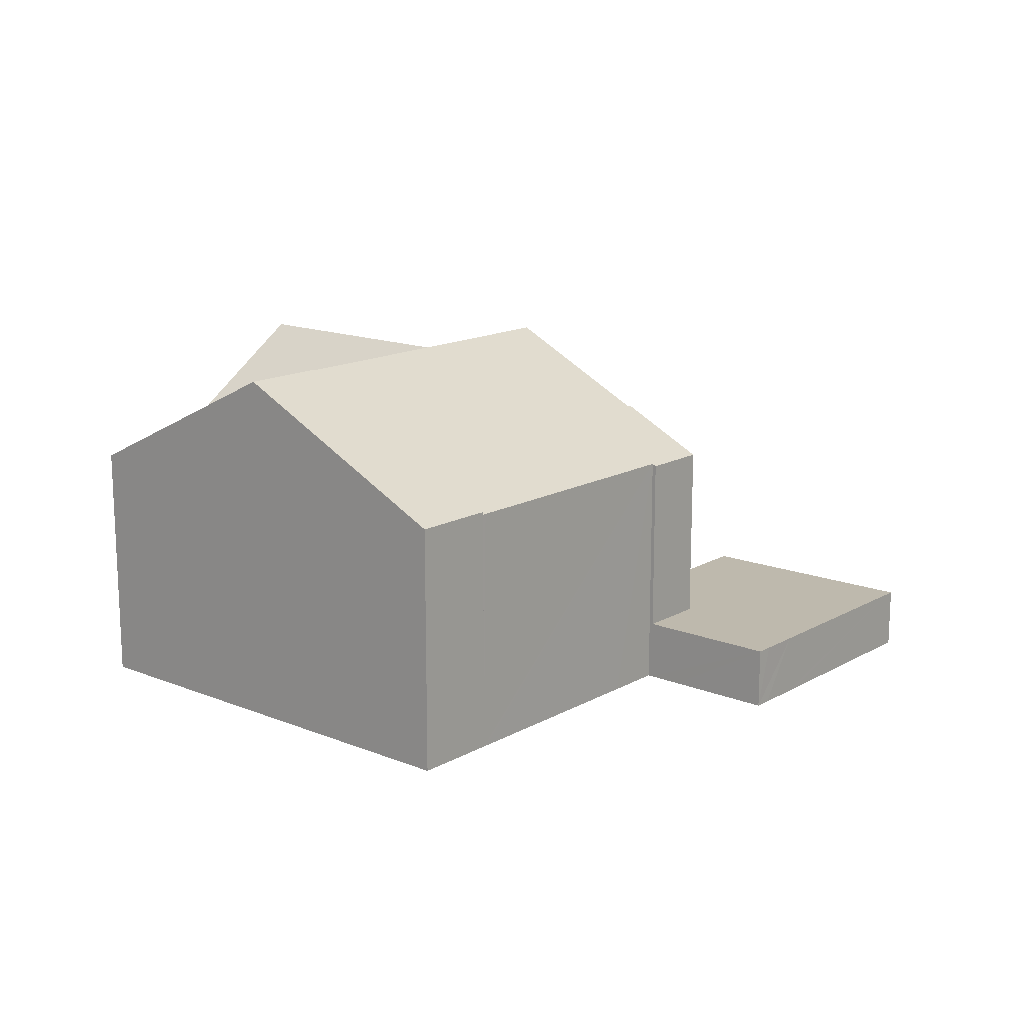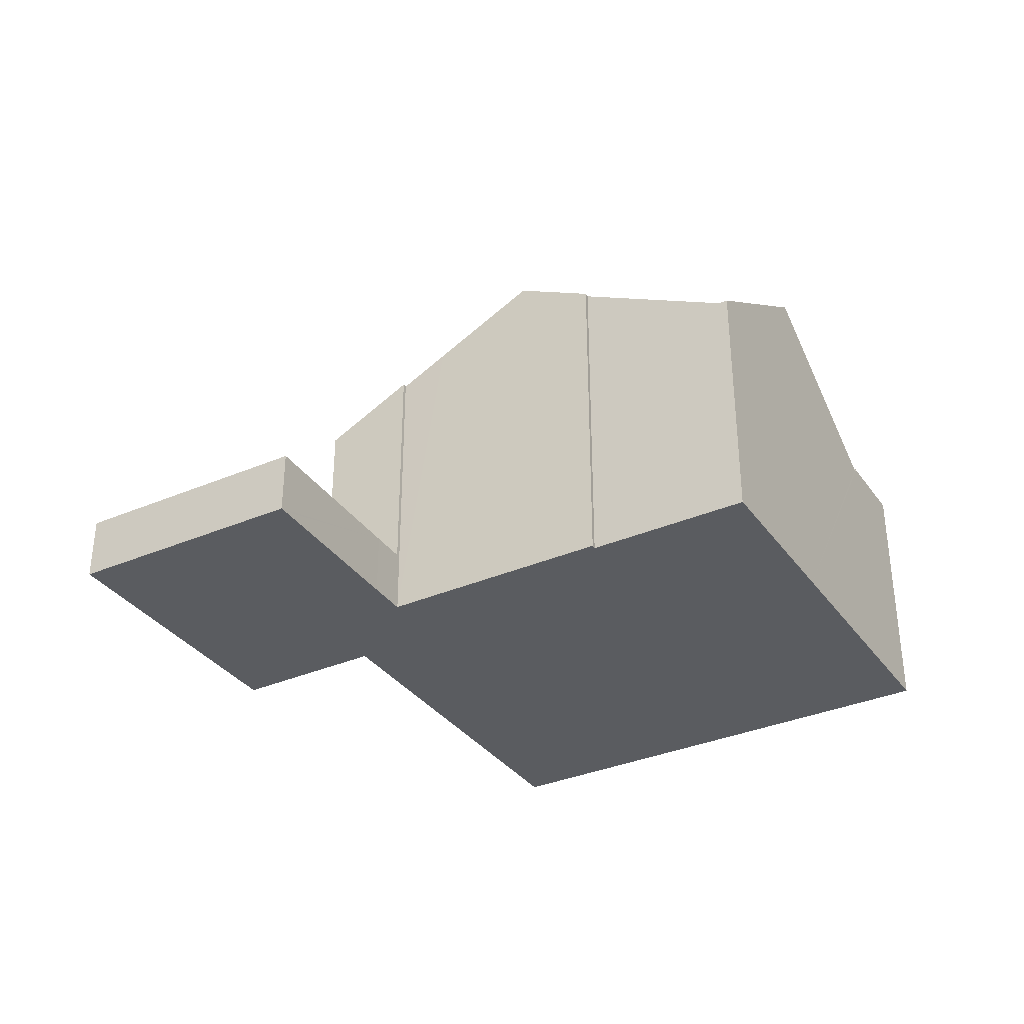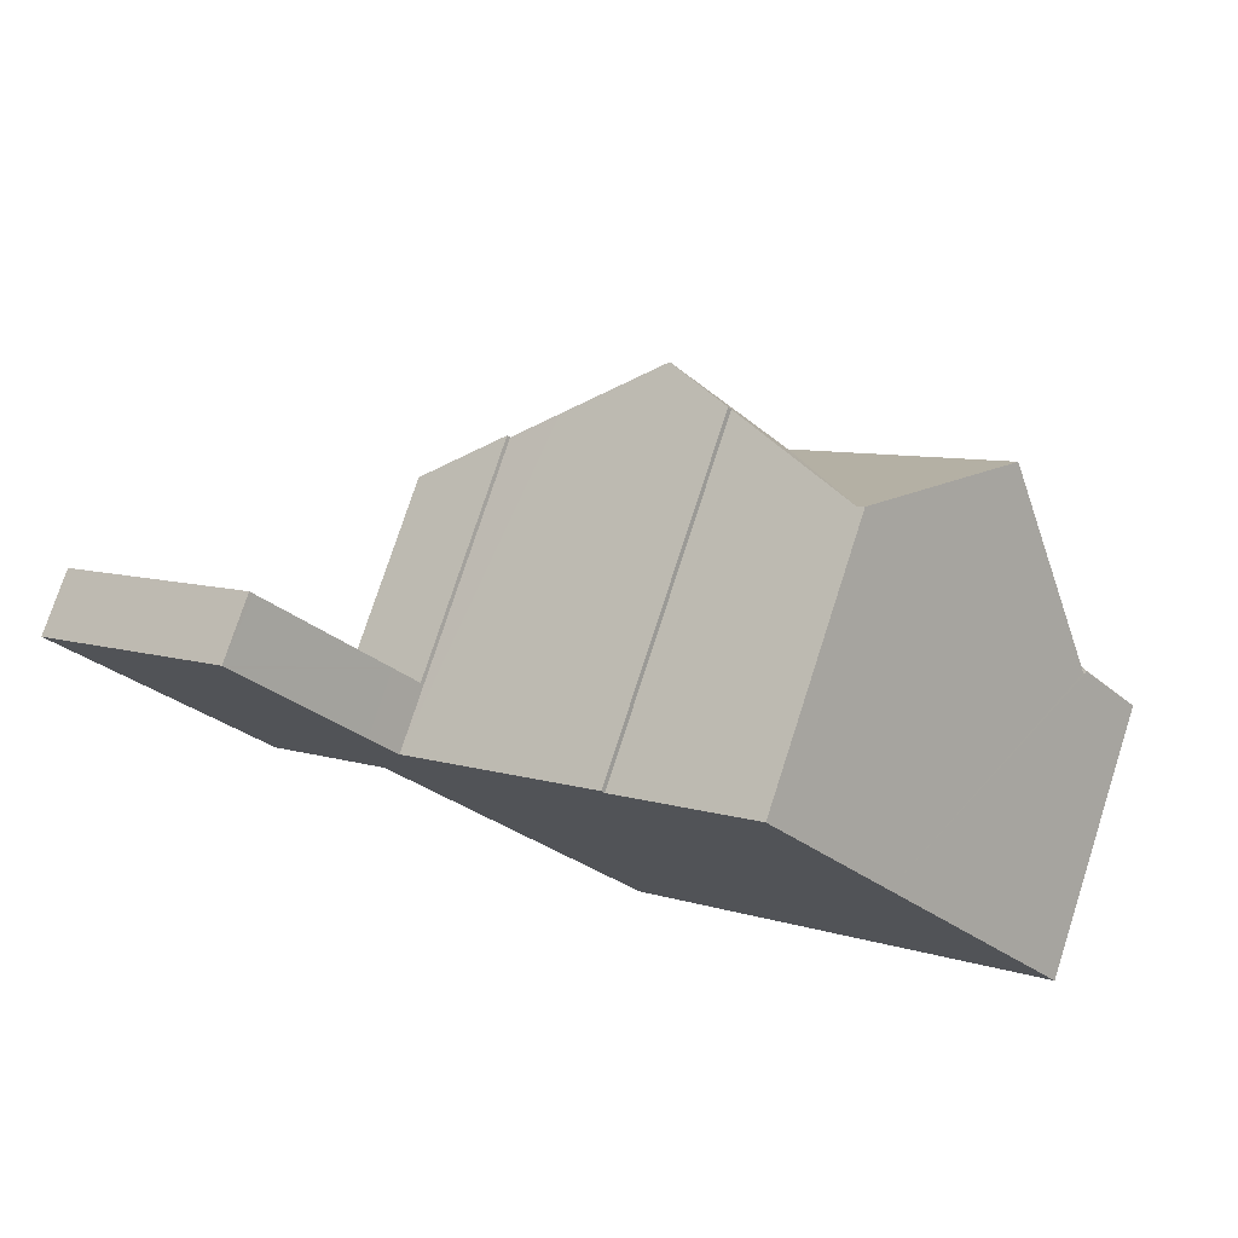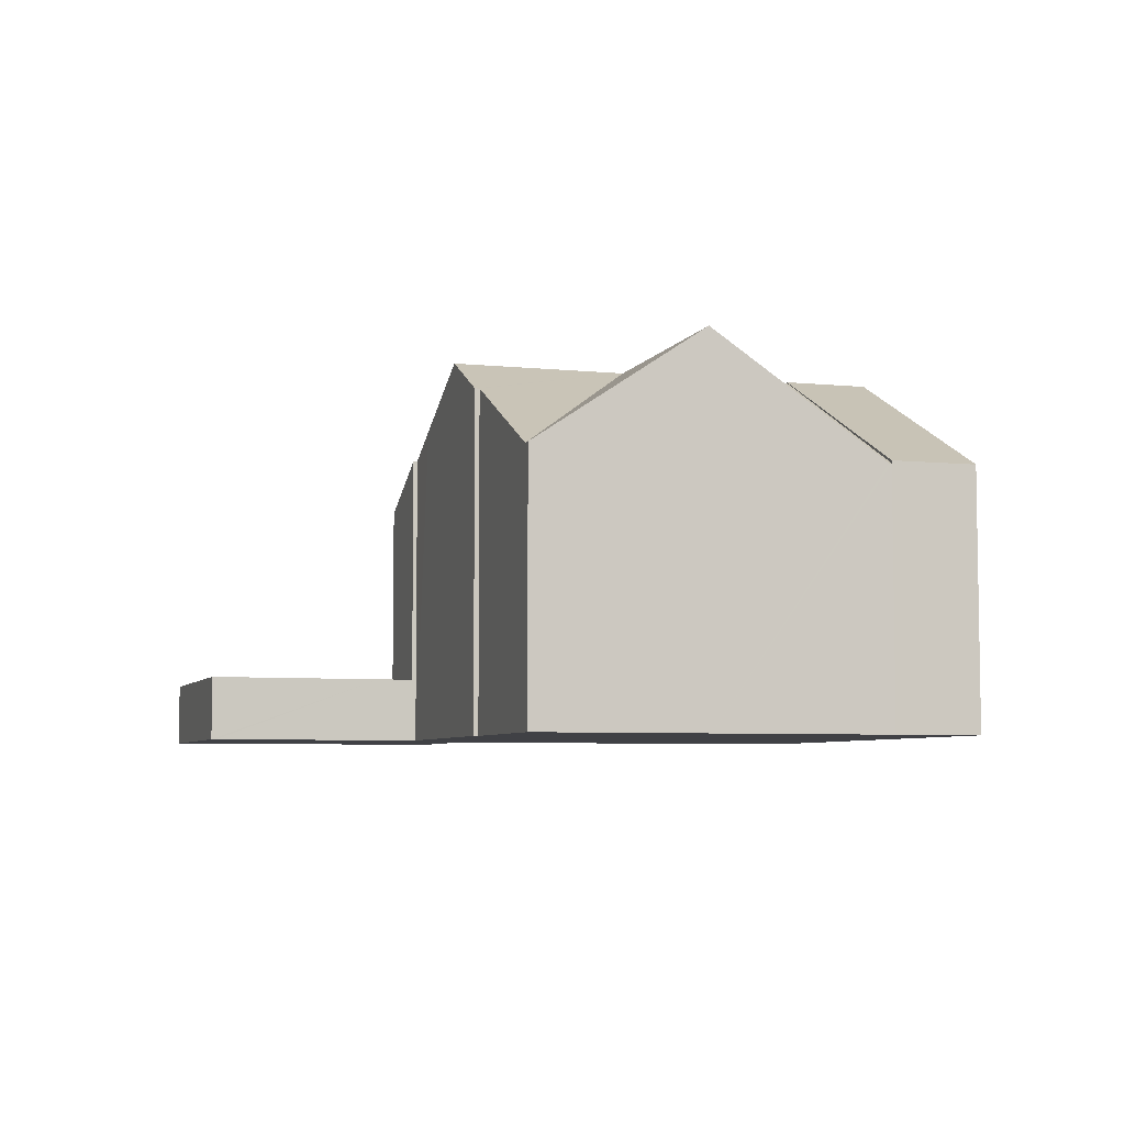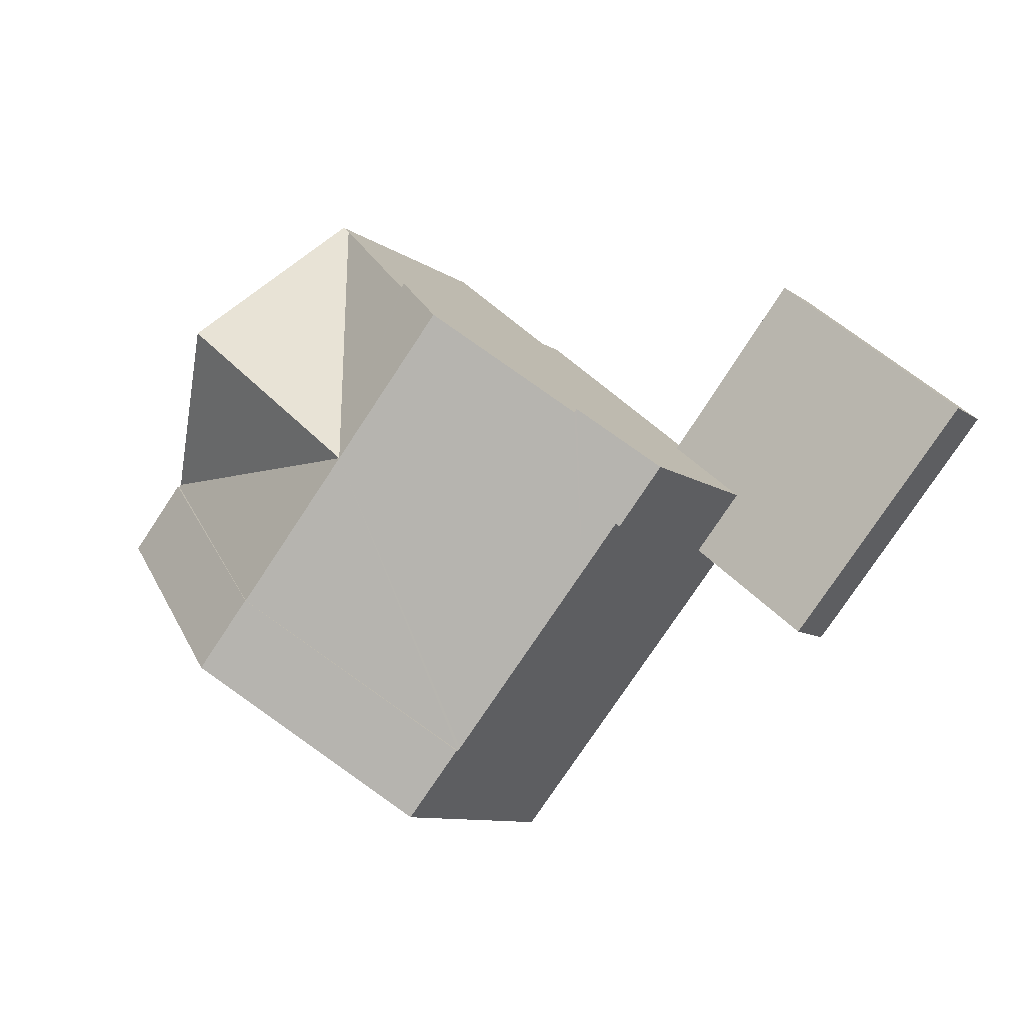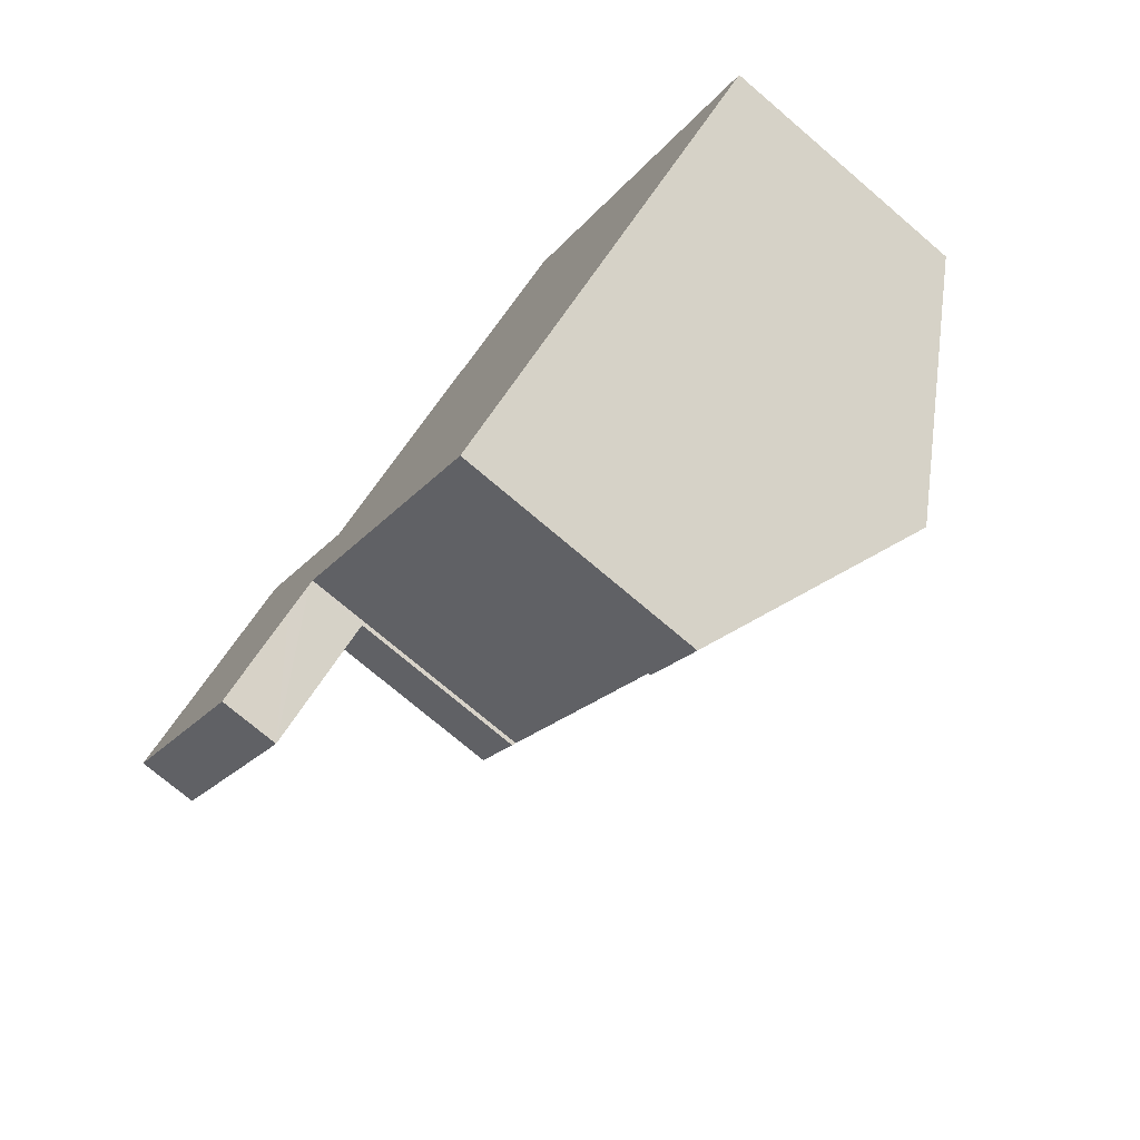
<metadata>
{"format":"obj","ext":"obj","renderer":"f3d","projection":"perspective","resolution":1024,"background":"white","views":[{"elev":15.1,"azim":-179.2,"up":"+Y"},{"elev":-34.1,"azim":-9.3,"up":"+Y"},{"elev":76.9,"azim":18.0,"up":"+Z"},{"elev":-5.8,"azim":33.1,"up":"+Y"},{"elev":-9.6,"azim":-150.0,"up":"+Z"},{"elev":-75.1,"azim":49.7,"up":"+Z"}]}
</metadata>
<code>
v  15.77 6.395 5.93
v  13.83 9.26 -1.251
v  15.6 6.395 5.792
v  18.51 9.26 2.632
v  21.35 6.289 -0.789
v  16.71 9.26 -4.734
v  21.4 6.289 -0.845
v  7.954 7.36 -0.248
v  7.35 6.24 -3.117
v  6.191 6.24 -1.71
v  7.43 6.291 -3.05
v  8.39 6.292 -4.21
v  8.02 7.36 -0.33
v  8.98 7.971 0.47
v  11.98 6.302 -8.533
v  11.01 9.26 2.152
v  12.04 6.303 -8.605
v  12.54 8.288 3.42
v  12.61 8.293 3.32
v  12.61 -2.033e-16 3.32
v  12.54 -2.094e-16 3.42
v  15.77 -3.631e-16 5.93
v  18.51 -1.612e-16 2.632
v  21.4 5.174e-17 -0.845
v  21.35 4.831e-17 -0.789
v  7.954 1.519e-17 -0.248
v  8.02 2.021e-17 -0.33
v  15.6 -3.547e-16 5.792
v  6.191 1.047e-16 -1.71
v  8.98 -2.878e-17 0.47
v  11.01 -1.318e-16 2.152
v  16.71 2.899e-16 -4.734
v  12.04 5.269e-16 -8.605
v  7.43 1.868e-16 -3.05
v  7.35 1.909e-16 -3.117
v  11.98 5.225e-16 -8.533
v  8.39 2.578e-16 -4.21
v  7.39 1.584 0.45
v  6.191 1.584 -1.71
v  4.771 1.584 3.728
v  7.954 1.584 -0.248
v  0.712 1.584 0.581
v  0.159 1.584 -0.193
v  0 1.584 9.699e-17
v  3.348 1.584 -4.067
v  2.858 1.584 2.334
v  4.69 1.584 3.83
v  3.569 1.584 -4.335
v  4.24 1.584 -5.15
v  4.52 1.584 -5.48
v  6.65 1.584 -3.7
v  7.35 1.584 -3.117
v  0 0 0
v  4.69 -2.345e-16 3.83
v  0.712 -3.558e-17 0.581
v  2.858 -1.429e-16 2.334
v  4.771 -2.283e-16 3.728
v  7.39 -2.755e-17 0.45
v  6.65 2.266e-16 -3.7
v  4.52 3.356e-16 -5.48
v  4.24 3.153e-16 -5.15
v  3.569 2.654e-16 -4.335
v  3.348 2.49e-16 -4.067
v  0.159 1.182e-17 -0.193
v  16.71 9.28 -4.734
v  22.79 6.358 -2.52
v  18.1 9.281 -6.412
v  21.4 6.359 -0.845
v  13.43 6.375 -10.28
v  12.04 6.372 -8.605
v  22.79 1.543e-16 -2.52
v  18.1 3.926e-16 -6.412
v  13.43 6.295e-16 -10.28
g defaultobject
f 1 2 3
f 2 1 4
f 2 4 5
f 6 5 7
f 5 6 2
f 8 9 10
f 9 8 11
f 11 8 12
f 12 8 13
f 12 13 14
f 12 14 15
f 15 14 16
f 15 16 2
f 15 2 17
f 17 2 6
f 18 2 16
f 2 18 19
f 3 2 19
f 18 20 19
f 20 18 21
f 22 4 1
f 4 22 5
f 5 22 23
f 5 23 7
f 7 23 24
f 24 23 25
f 26 13 8
f 13 26 27
f 20 3 19
f 3 20 1
f 1 20 22
f 22 20 28
f 10 26 8
f 26 10 29
f 27 14 13
f 14 27 16
f 16 27 18
f 18 27 21
f 21 27 30
f 21 30 31
f 24 6 7
f 6 24 17
f 17 24 32
f 17 32 33
f 34 9 11
f 9 34 35
f 33 15 17
f 15 33 12
f 12 33 11
f 11 33 36
f 11 36 37
f 11 37 34
f 35 10 9
f 10 35 29
f 35 26 29
f 26 35 34
f 26 34 37
f 26 37 33
f 26 33 27
f 27 33 32
f 27 32 30
f 30 32 31
f 31 32 21
f 21 32 20
f 20 32 24
f 20 24 28
f 28 24 25
f 28 25 22
f 22 25 23
f 38 39 40
f 39 38 41
f 42 43 44
f 43 42 45
f 45 42 46
f 45 46 47
f 45 47 48
f 48 47 49
f 49 47 50
f 50 47 51
f 51 47 40
f 51 40 39
f 51 39 52
f 53 42 44
f 42 53 46
f 46 53 47
f 47 53 54
f 54 53 55
f 54 55 56
f 54 40 47
f 40 54 38
f 38 54 57
f 38 57 58
f 38 58 41
f 41 58 26
f 29 52 39
f 52 29 35
f 26 39 41
f 39 26 29
f 35 51 52
f 51 35 50
f 50 35 59
f 50 59 60
f 60 49 50
f 49 60 48
f 48 60 61
f 48 61 45
f 45 61 62
f 45 62 43
f 43 62 63
f 43 63 64
f 43 64 44
f 44 64 53
f 59 61 60
f 61 59 62
f 62 59 35
f 62 35 63
f 63 35 29
f 63 29 64
f 64 29 26
f 64 26 58
f 64 58 57
f 64 57 53
f 53 57 55
f 55 57 56
f 56 57 54
f 65 66 67
f 66 65 68
f 69 65 67
f 65 69 70
f 65 24 68
f 24 65 70
f 24 70 32
f 32 70 33
f 24 66 68
f 66 24 71
f 71 67 66
f 67 71 69
f 69 71 72
f 69 72 73
f 73 70 69
f 70 73 33
f 32 71 24
f 71 32 72
f 72 32 33
f 72 33 73

</code>
